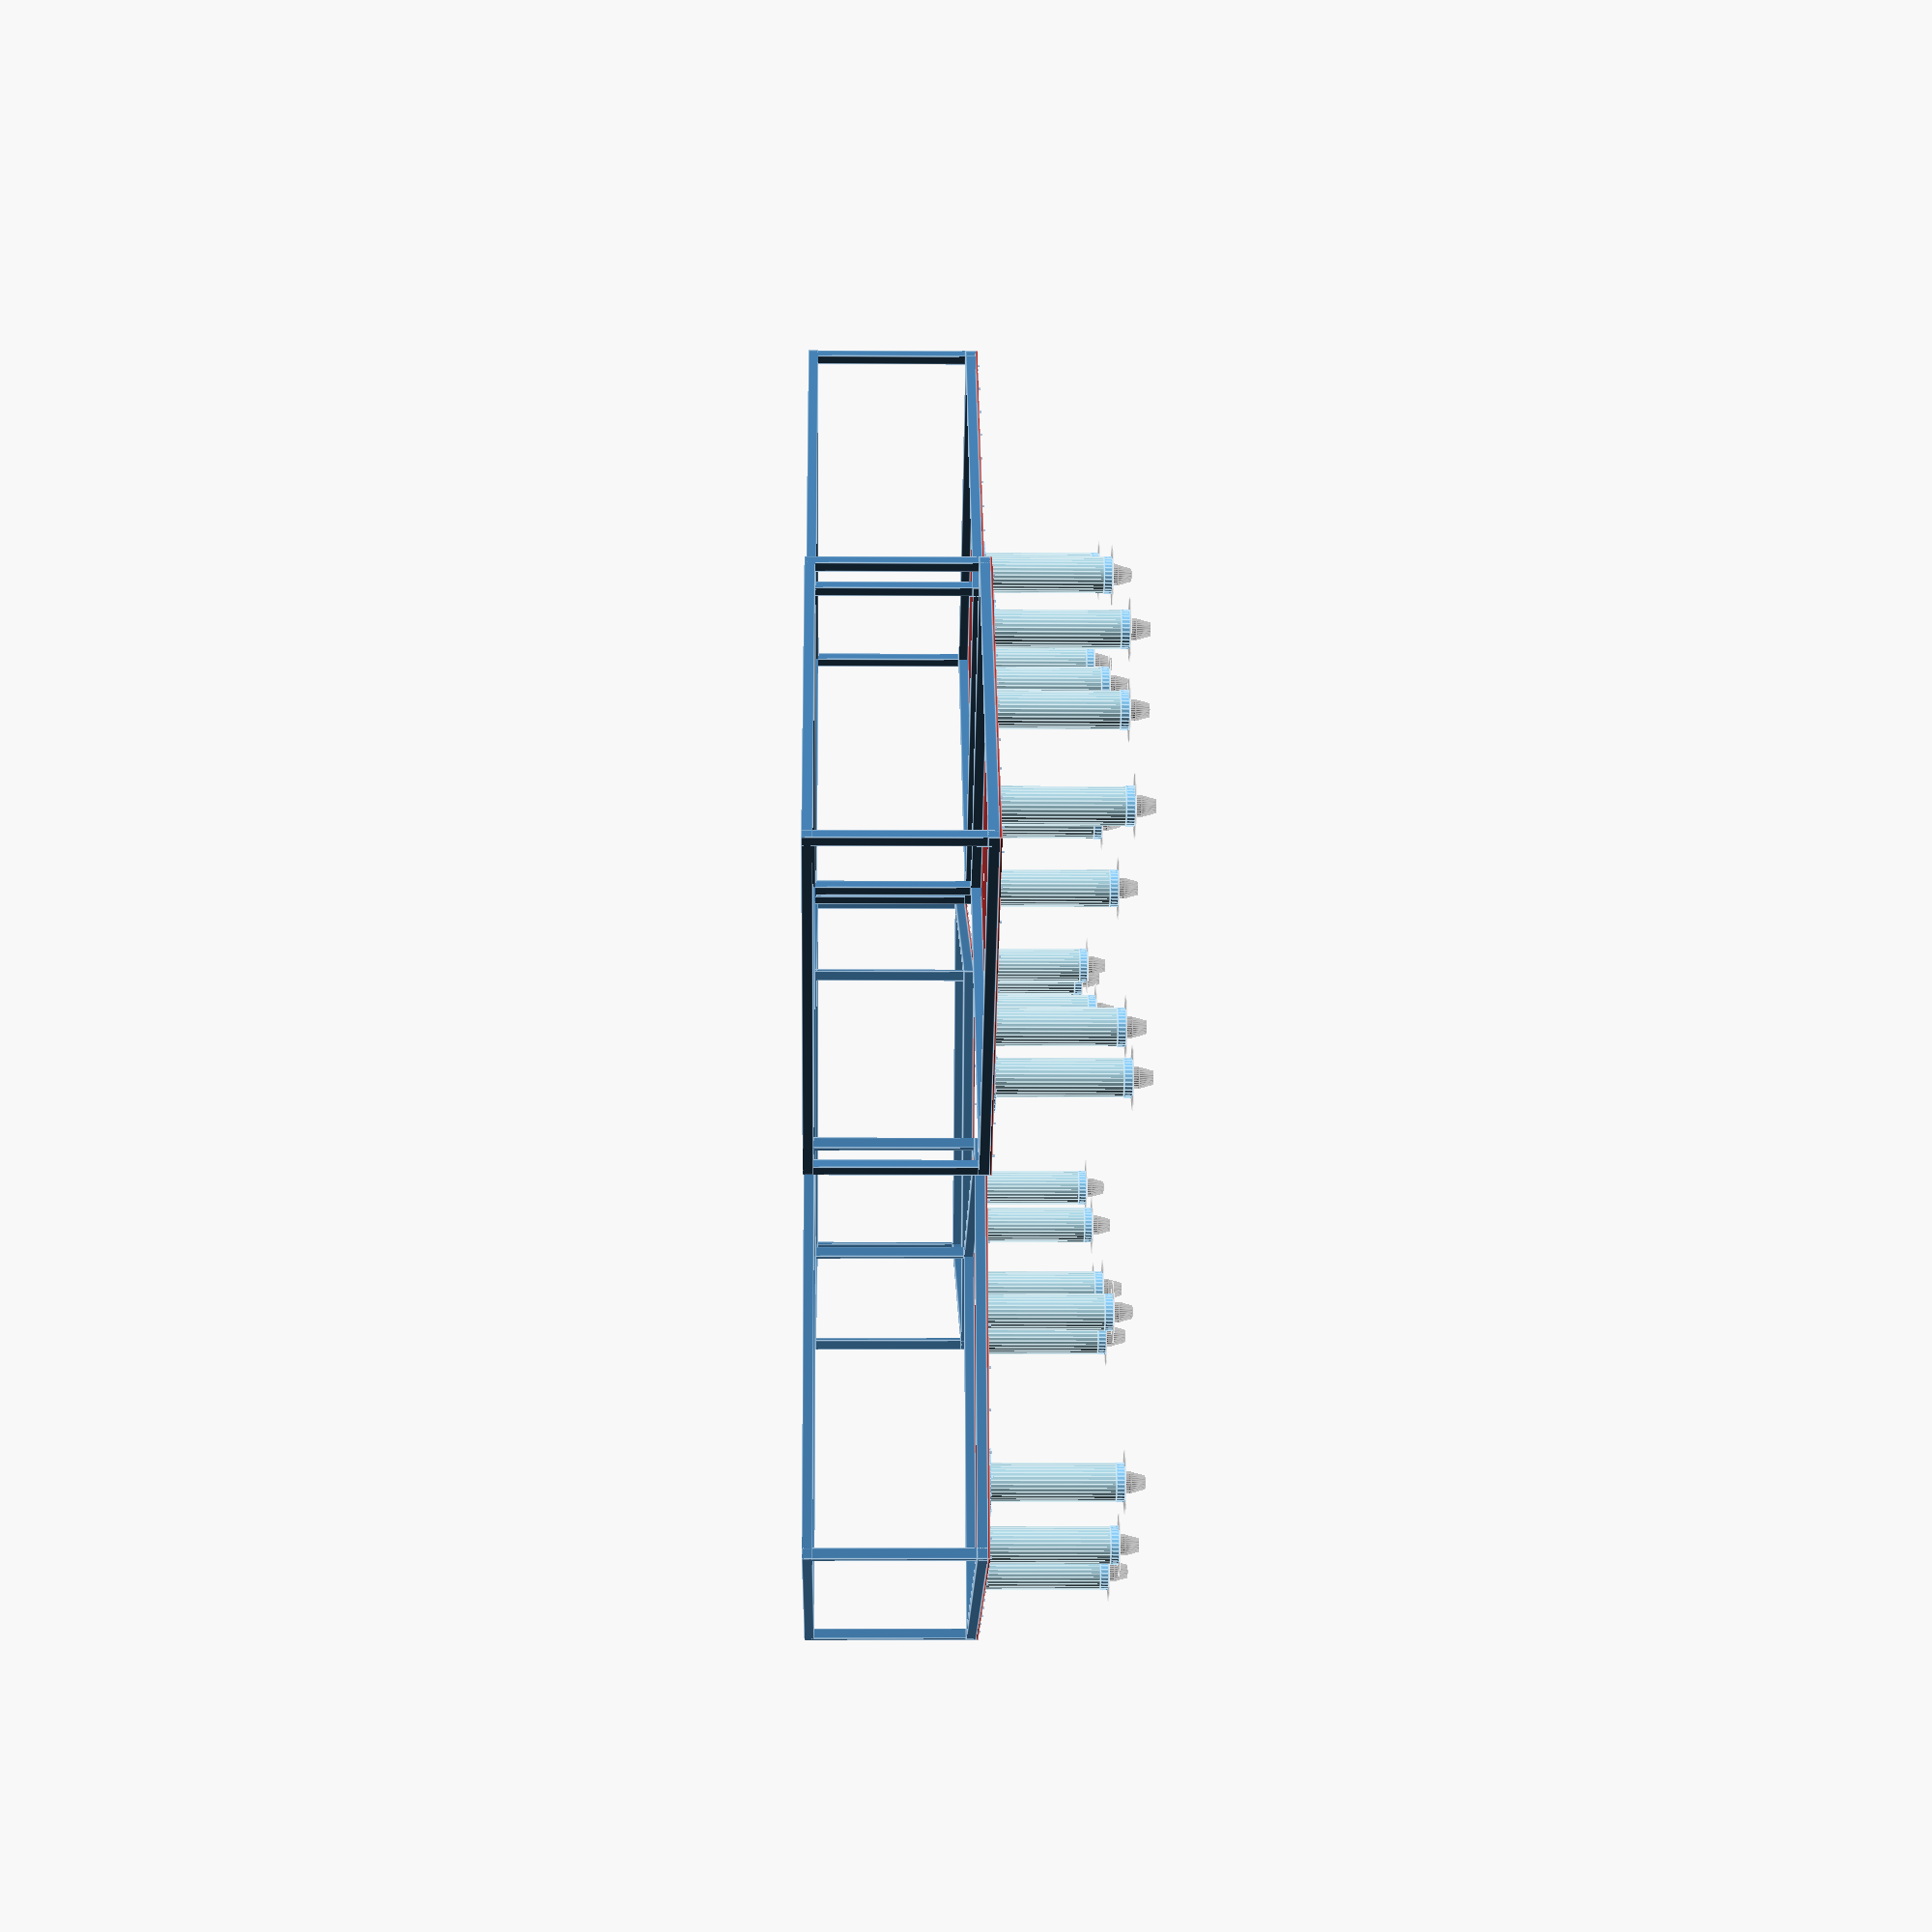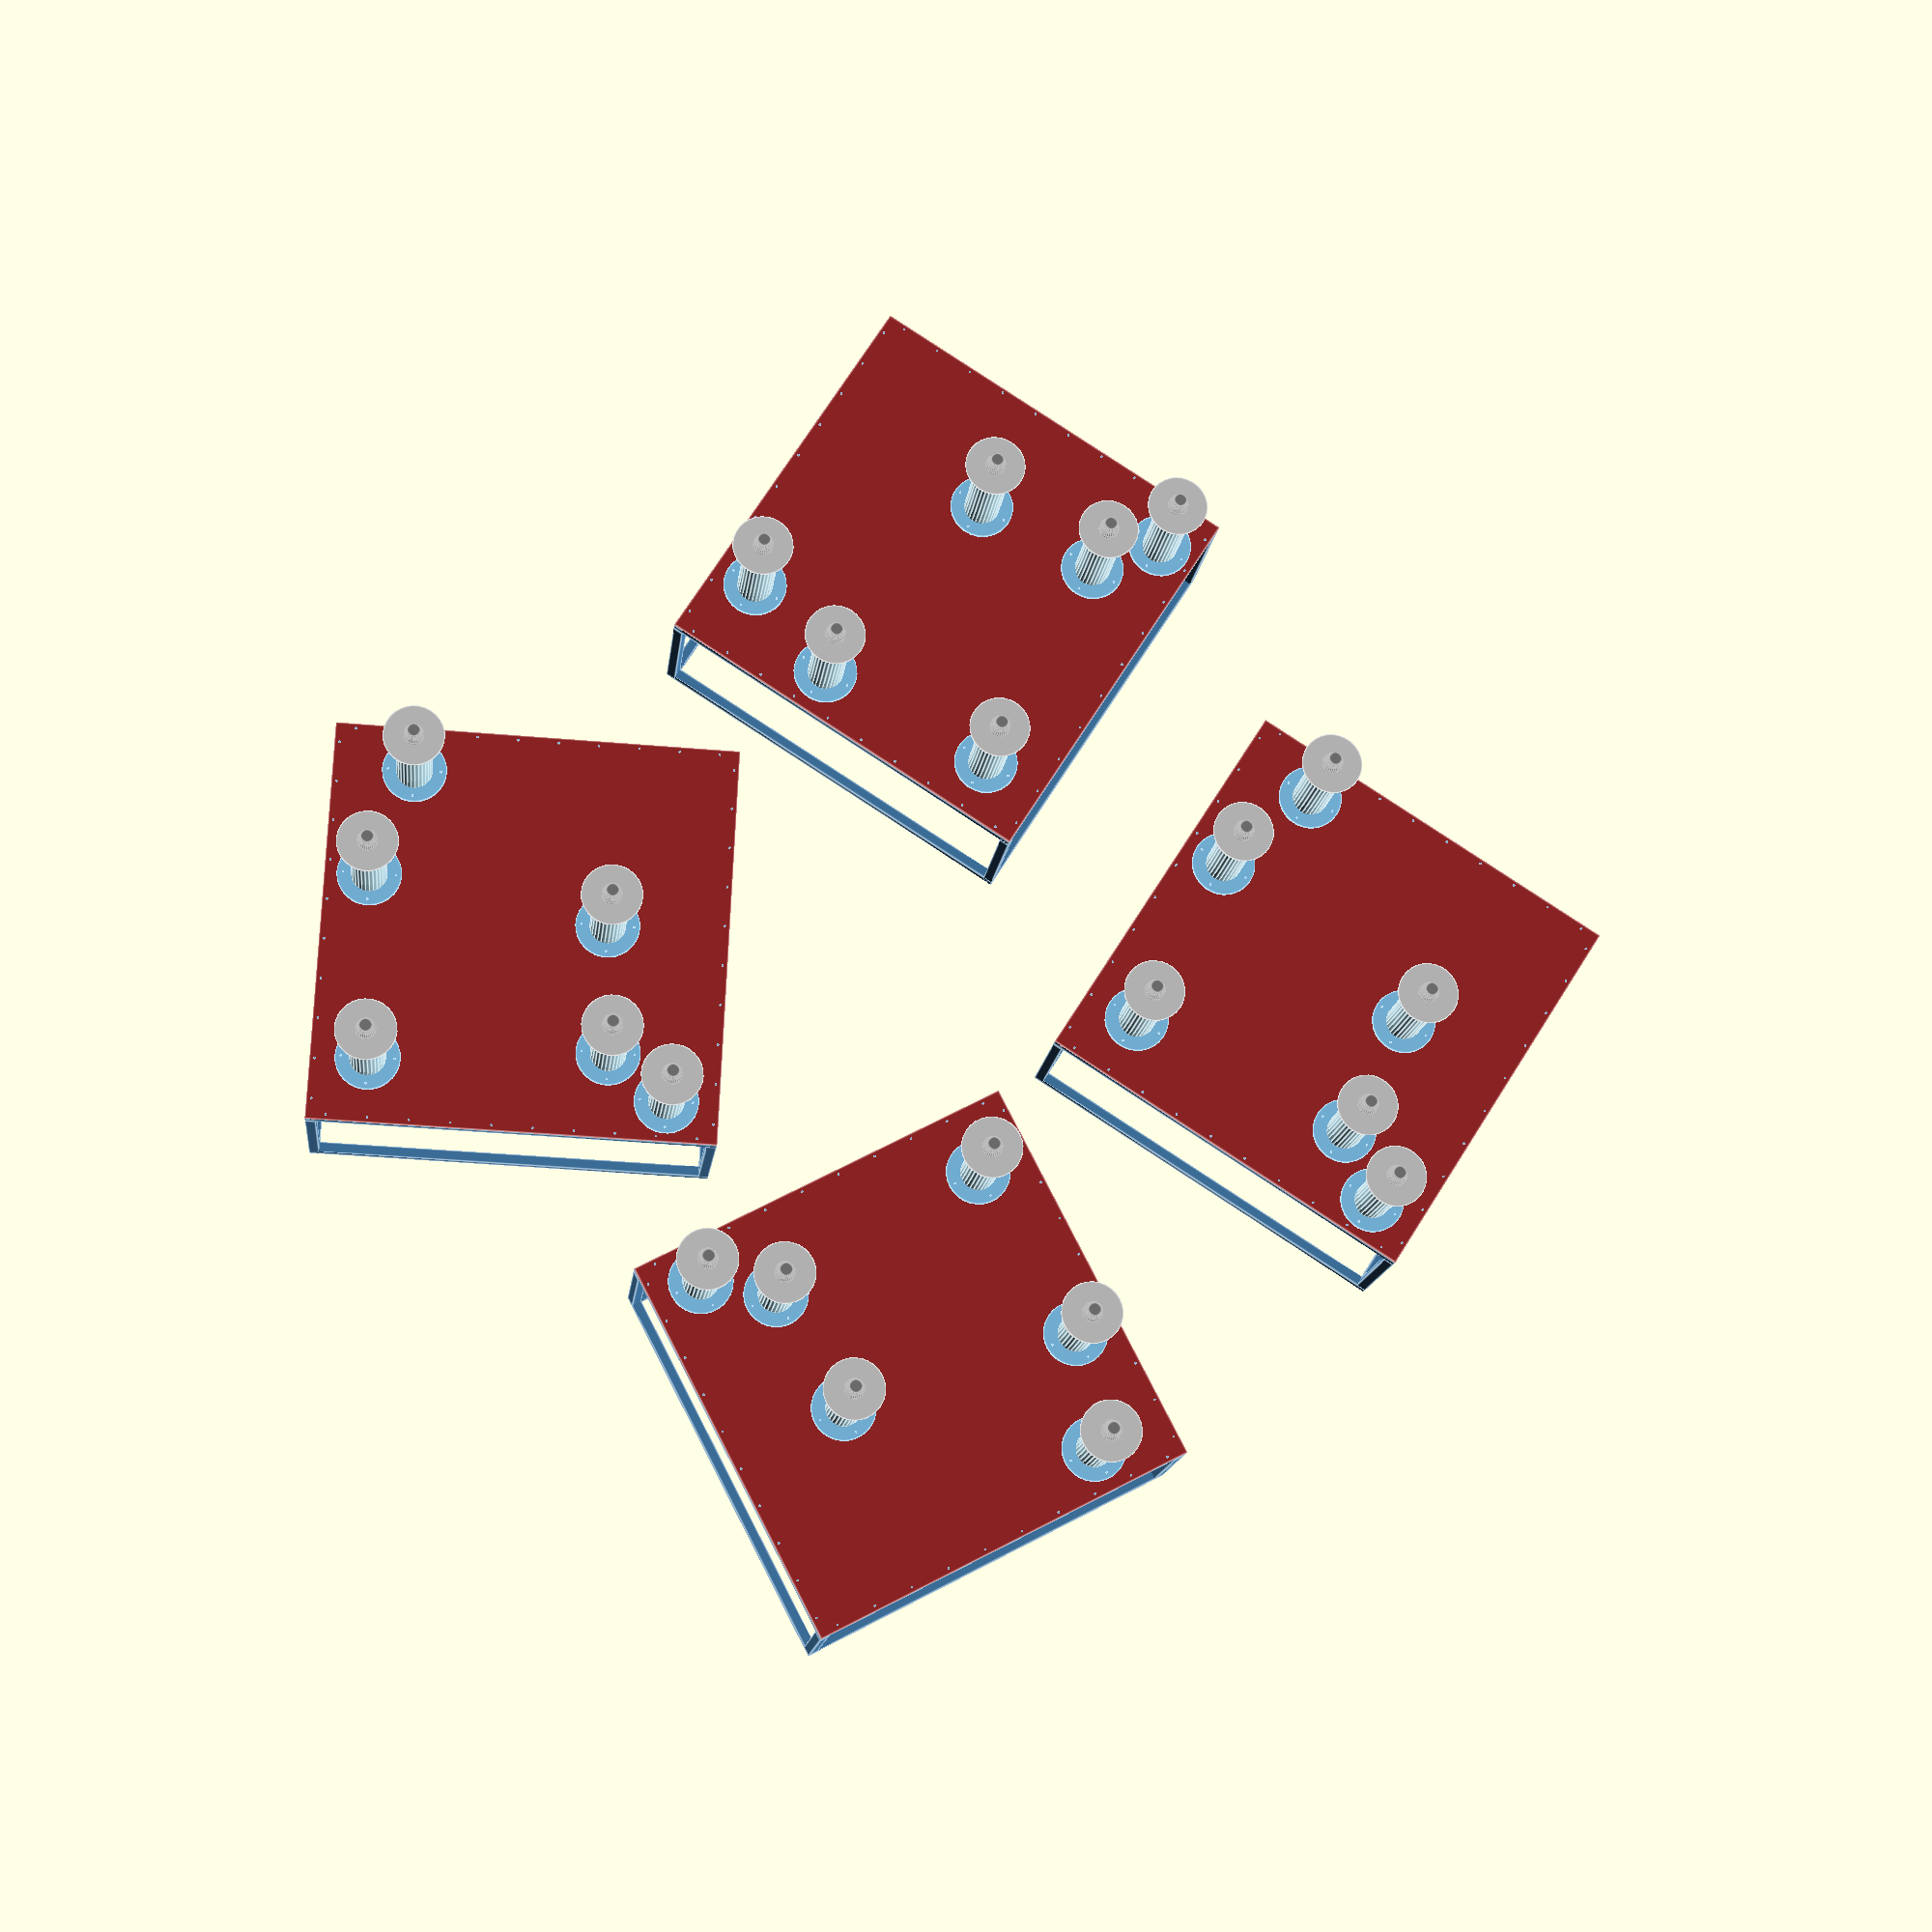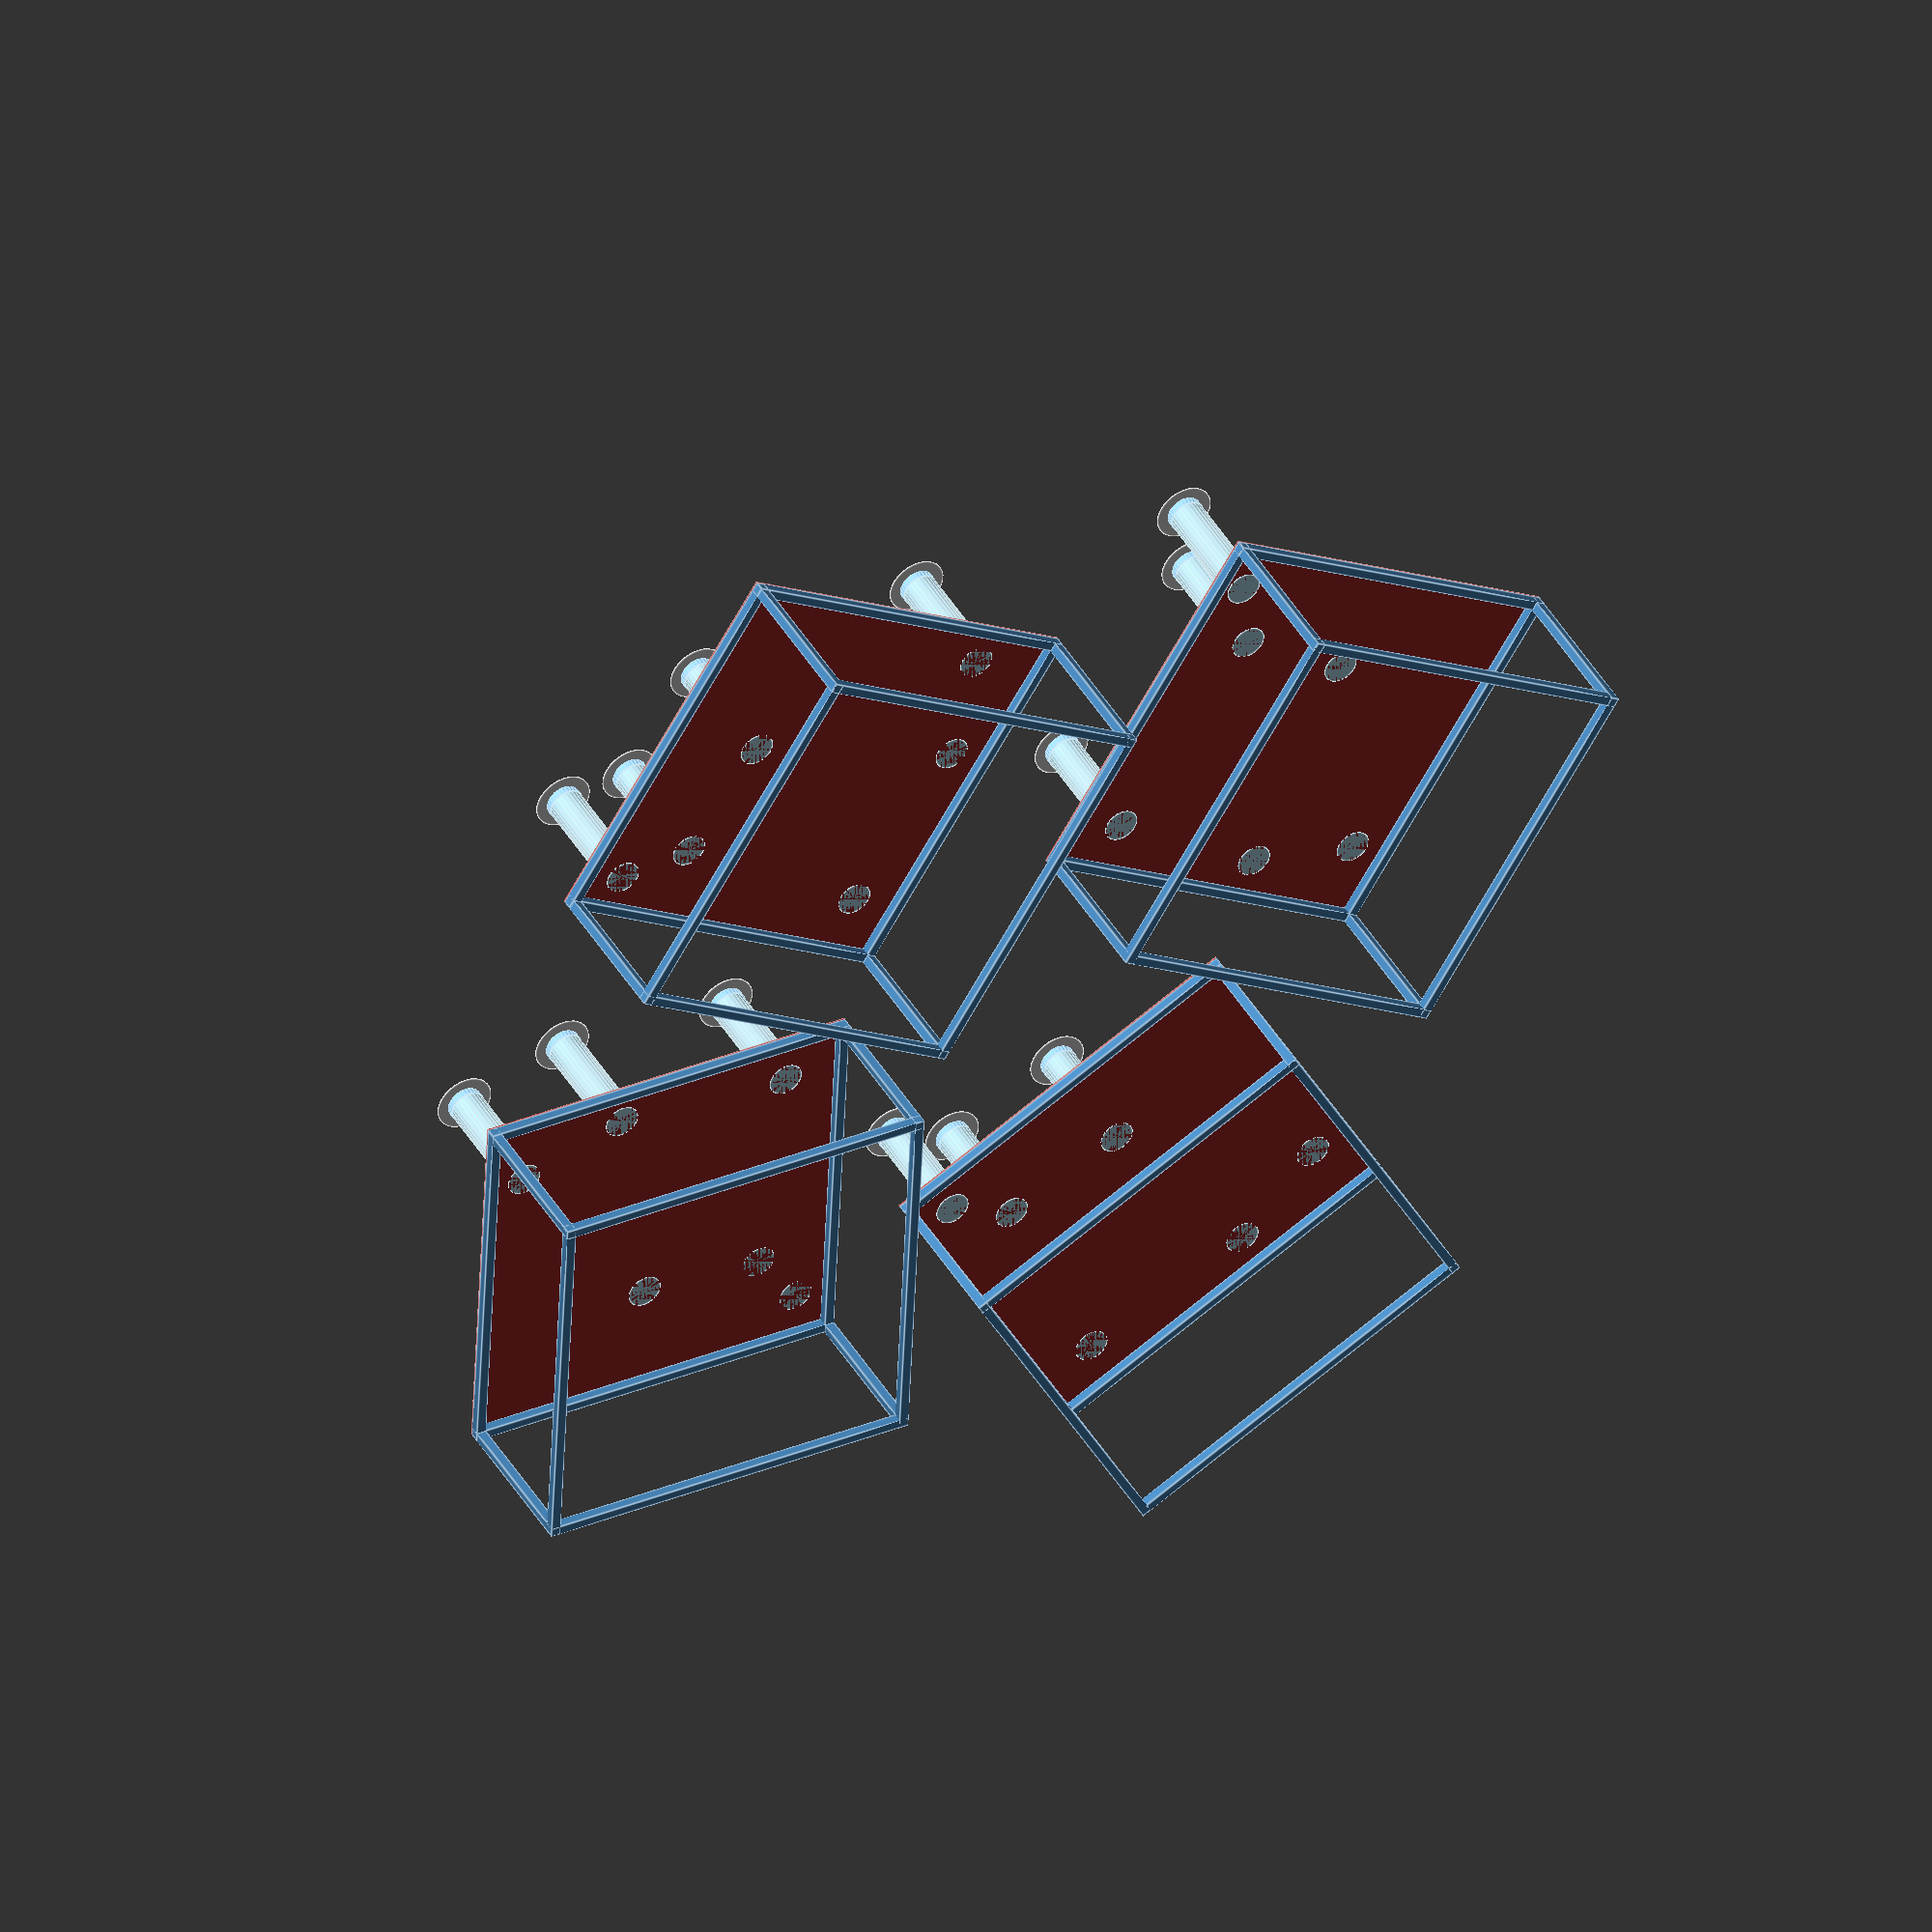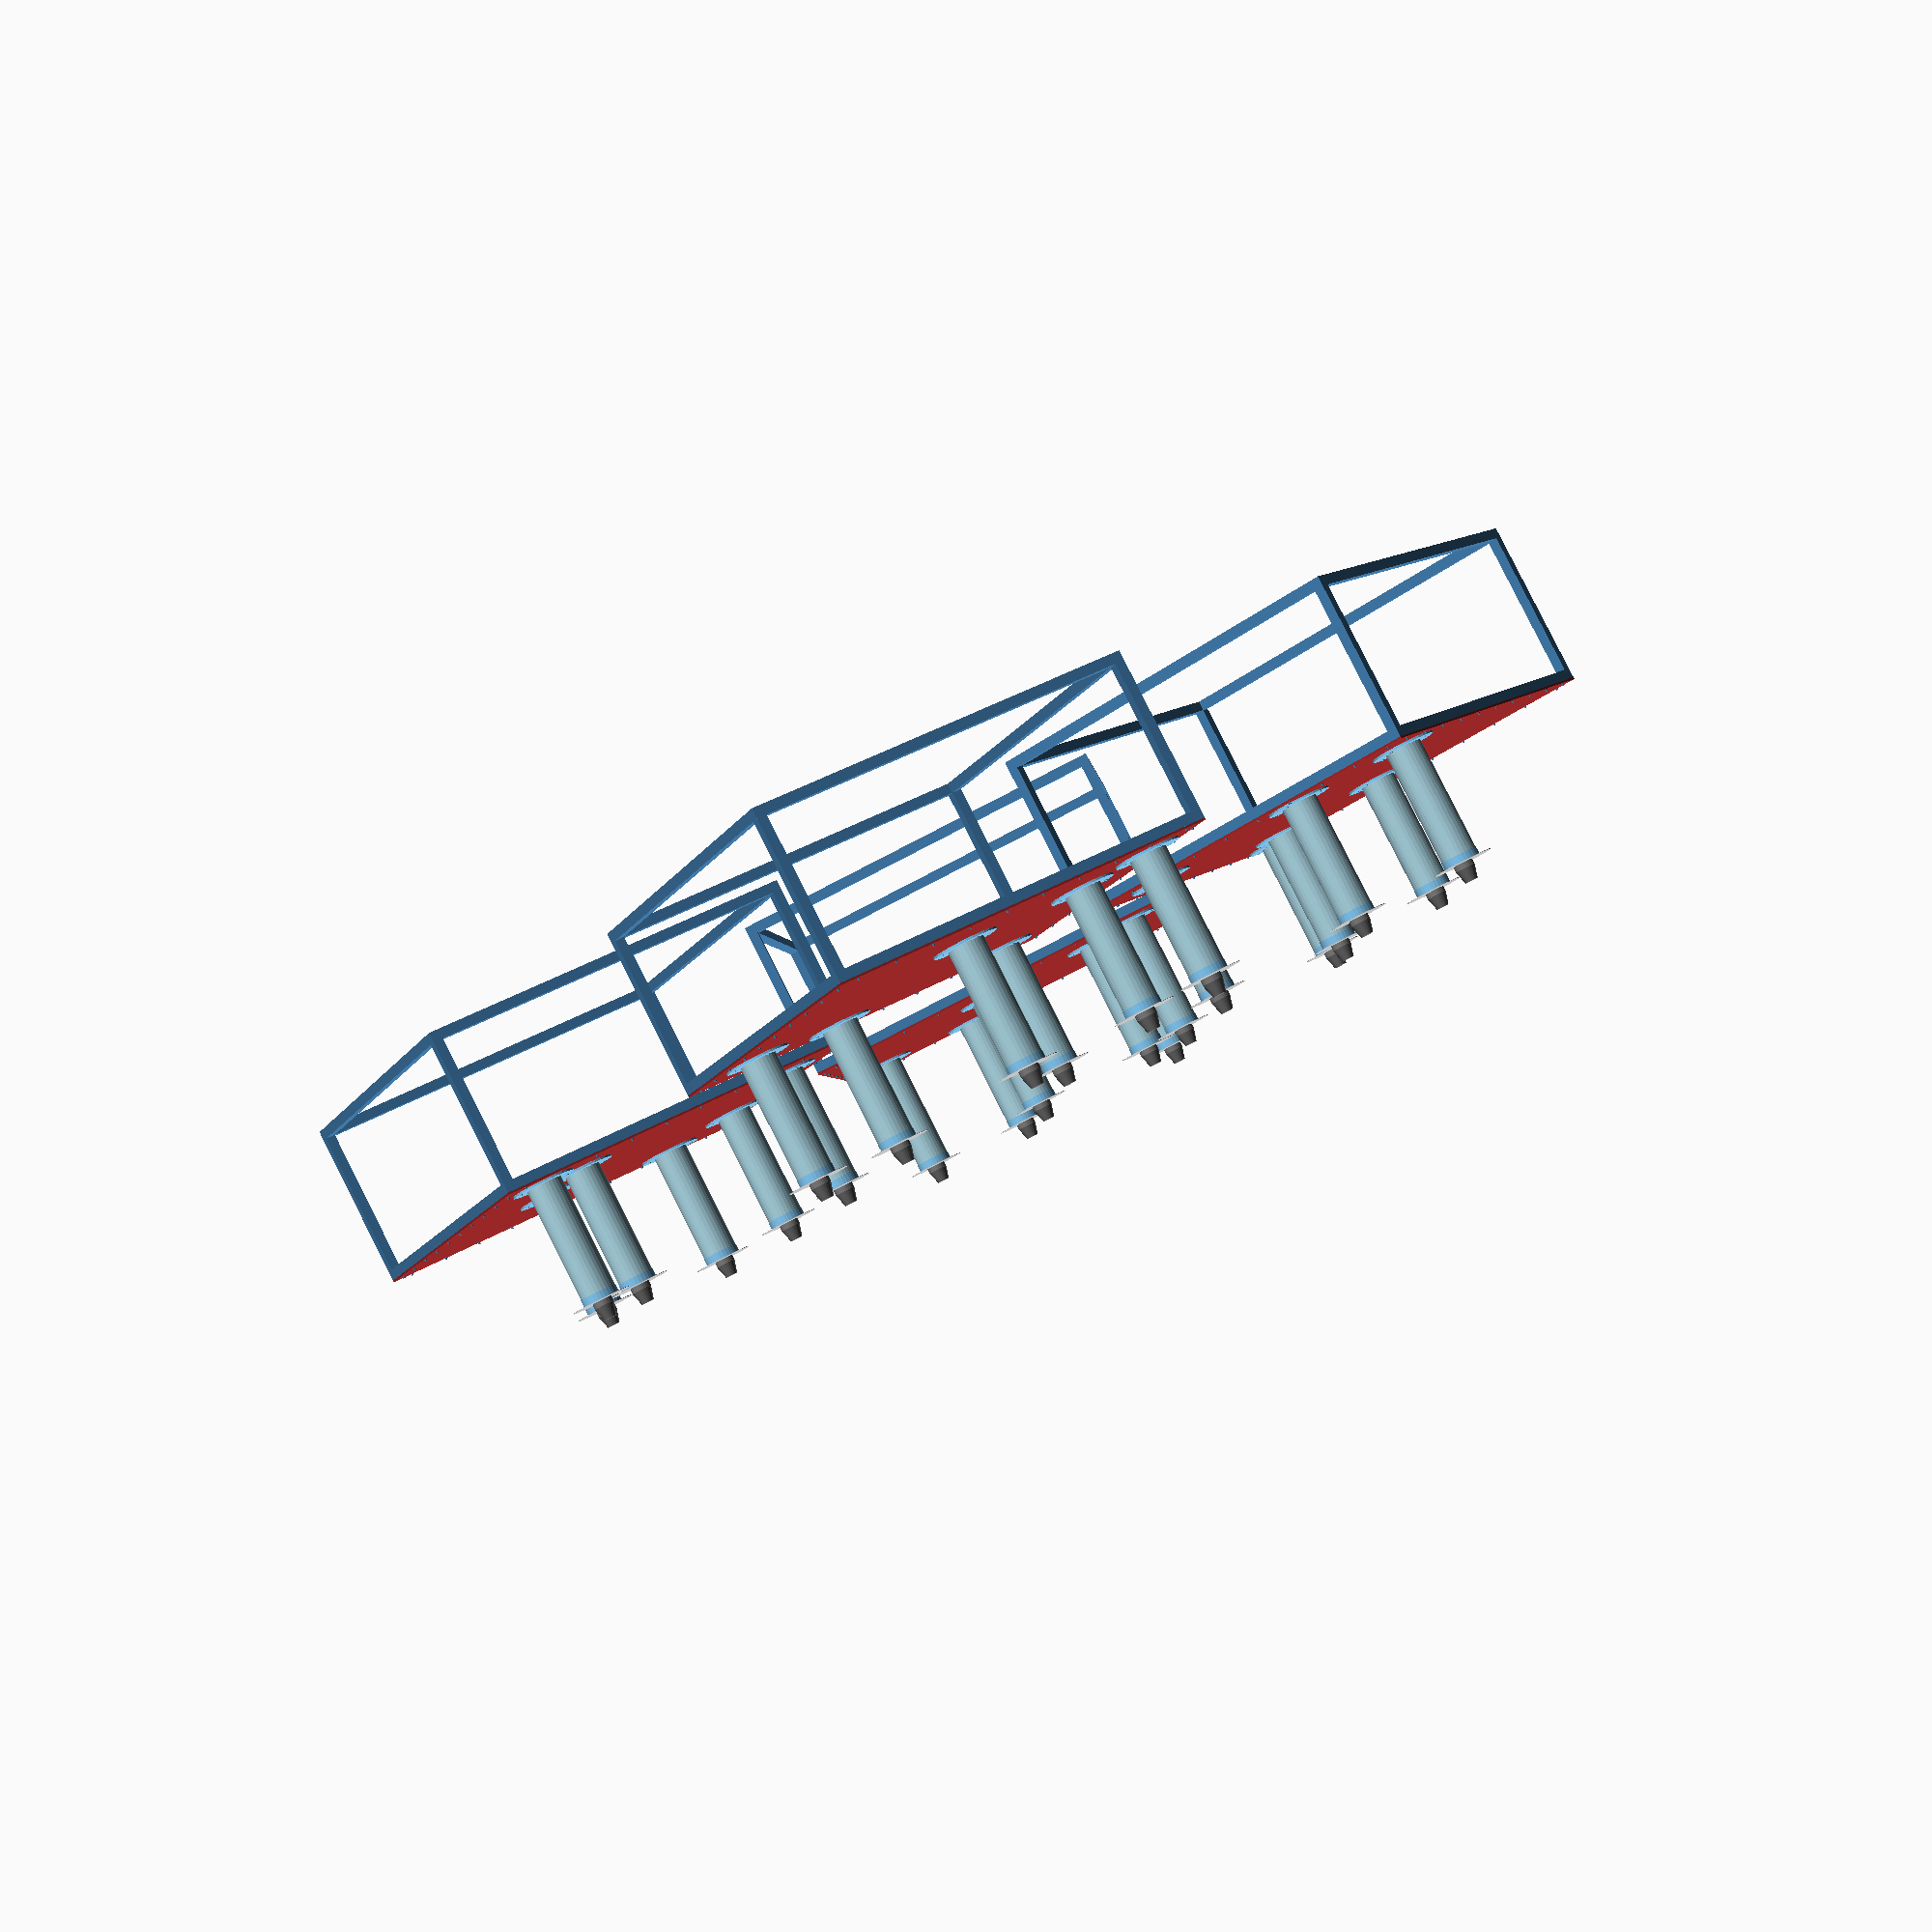
<openscad>

module tower(height=300)
{
	capheight = 20; 
	module pluming_fitting(height=50, r1=50, r2=80){
      r_hole = (r2+r1)/2;
	   translate([0,0, 5]) cylinder(h=5,r=r2);
		translate([r_hole,0,3])  cylinder(h=10,r=3);
		translate([-r_hole,0,3]) cylinder(h=10,r=3);
		translate([0,r_hole,3])  cylinder(h=10,r=3);
		translate([0,-r_hole,3]) cylinder(h=10,r=3);
	}
	module gps_antenna(){
		cylinder(h=15,r=25); // antenna lower
		translate([0,0,15]) cylinder(h=33,r=25, r2=16); // antenna upper
	}

	color("lightblue") cylinder(h=height,r=45); 				// pluming pipe
   color("LightSkyBlue") pluming_fitting();						// pluming fitting
	color("LightSkyBlue") translate([0,0, height])cylinder(h=capheight,r=46); // cap
	color("lightgrey") translate([0,0, height+capheight])cylinder(h=1,r=75); // reflector
	color("Gray") translate([0,0, height+capheight]) gps_antenna();
}



module steel_frame(
		framewidth = 25,
		squaresize = 1000,
		leglength  = 400)
{
	module frameside(squaresize,framewidth)
	{	
			screws(squaresize = squaresize, framewidth=framewidth);
			translate([0,0,-framewidth])          cube([framewidth,squaresize,framewidth]);
	      translate([0,0,-framewidth-leglength])cube([framewidth,squaresize,framewidth]);
	}
	rotate([0,0,0])   translate([0,0,0]) 										frameside(squaresize,framewidth);
	rotate([0,0,0])   translate([squaresize-framewidth,0])				frameside(squaresize,framewidth);
	rotate([0,0,90])  translate([0,-squaresize])								frameside(squaresize,framewidth);
	rotate([0,0,90])  translate([squaresize-framewidth,-squaresize]) 	frameside(squaresize,framewidth);

	//legs
	
	translate([0,0,-framewidth-leglength])      	cube([framewidth,framewidth,leglength]);
	translate([squaresize-framewidth,0,-framewidth-leglength])      	cube([framewidth,framewidth,leglength]);
	translate([squaresize-framewidth,squaresize-framewidth,-framewidth-leglength])      	cube([framewidth,framewidth,leglength]);
	translate([0,squaresize-framewidth,-framewidth-leglength])      	cube([framewidth,framewidth,leglength]);


}

module screws(squaresize = 1000, framewidth=25)
{
	for ( i = [50 : 100 : squaresize] ) {translate([framewidth/2,i,0])cylinder(h=10,r=3);}
}


module tile(squaresize = 1000, framewidth = 25, transport=false){
	color("brown") cube([squaresize,squaresize,5]);
	if (transport){
			  translate([0,squaresize,0]) rotate([180,0,0]) color("SteelBlue") steel_frame(framewidth = framewidth, squaresize = squaresize);
	}else{
	  color("SteelBlue") steel_frame(framewidth = framewidth, squaresize = squaresize);
	}
	translate([279,790]) tower(); //0
	translate([300,470]) tower(); //1
	translate([130,900]) tower(); //2
	translate([799,110]) tower(); //3
	translate([860,840]) tower(); //4
	translate([890,380]) tower(); //5
}

module tile_c(){
	translate([-500,-500]) tile();
}
translate([1000,0,0])  rotate([0,0,0]) tile_c();
translate([-1000,0,0]) rotate([0,0,330]) tile_c();
translate([0,1000,0])  rotate([0,0,210]) tile_c();
translate([0,-1000,0]) rotate([0,0,60]) tile_c();

//translate ([1200,0,-425]) tile(transport=true);

//tower();

</openscad>
<views>
elev=5.6 azim=102.9 roll=268.5 proj=p view=edges
elev=13.5 azim=182.6 roll=354.0 proj=p view=edges
elev=317.9 azim=117.4 roll=152.4 proj=o view=edges
elev=94.8 azim=265.1 roll=206.8 proj=p view=wireframe
</views>
